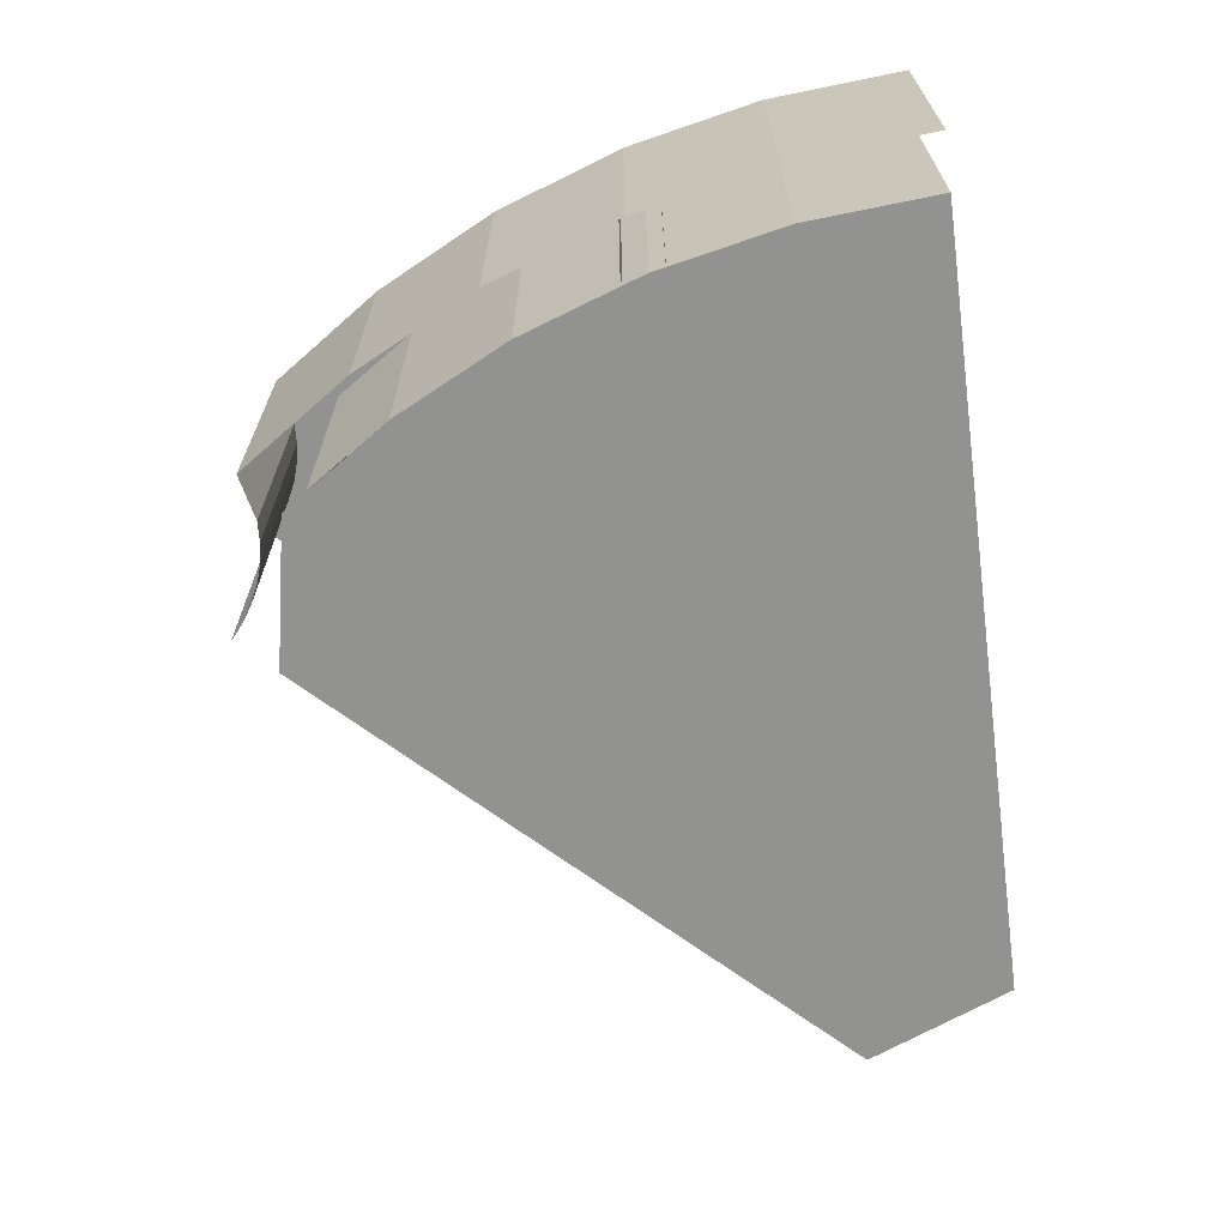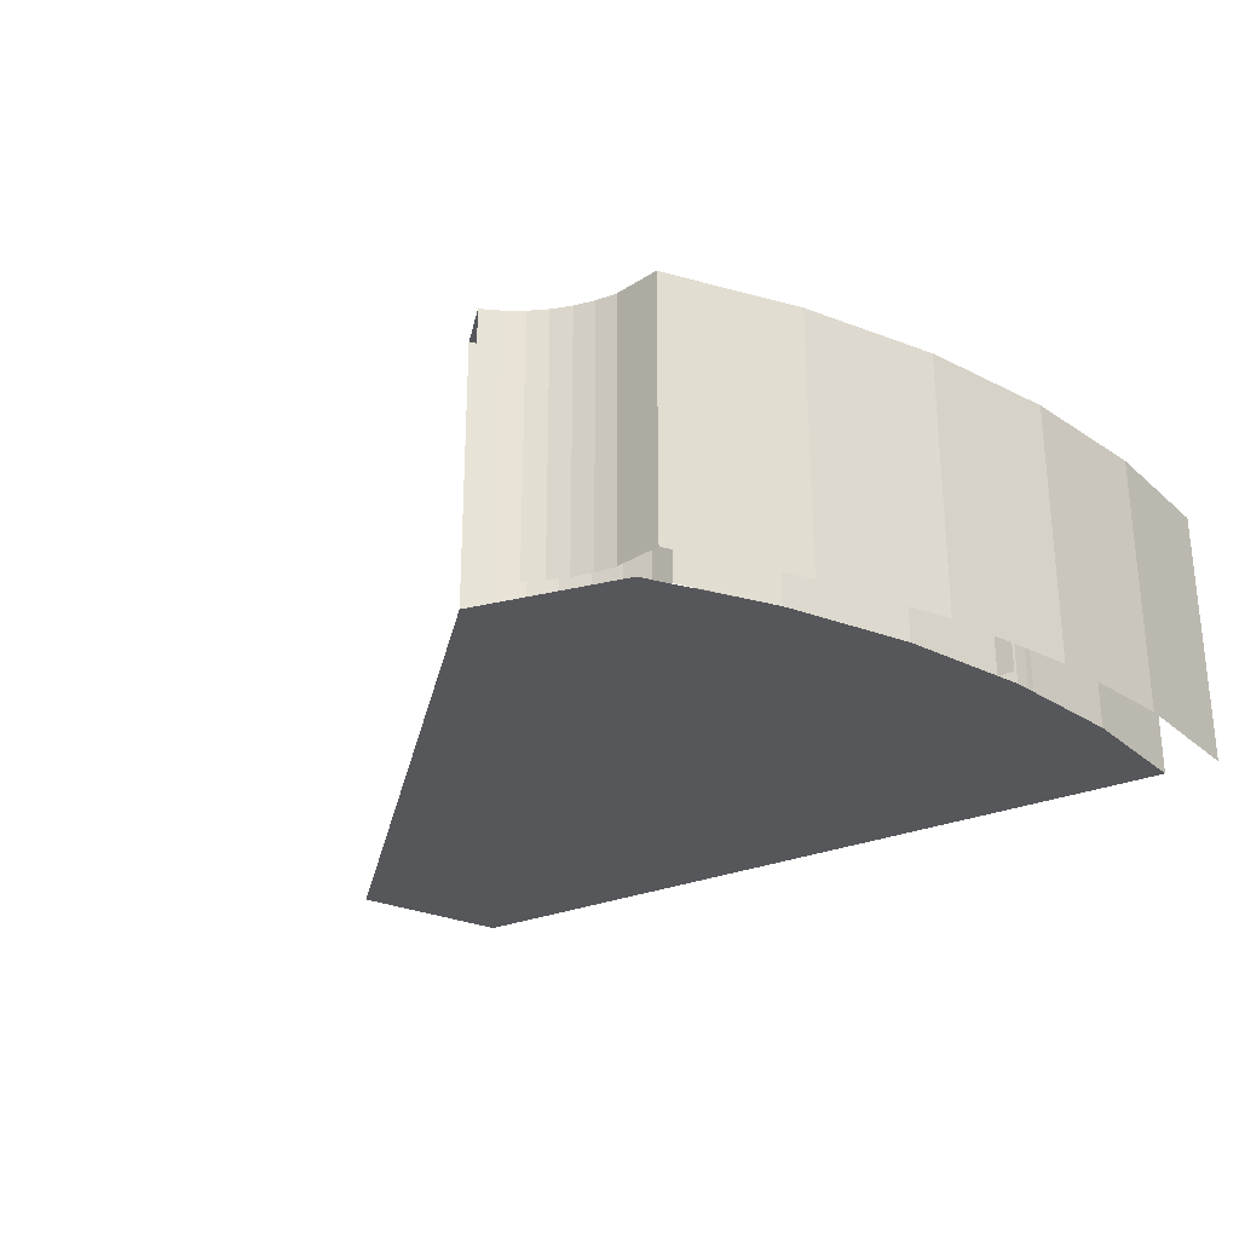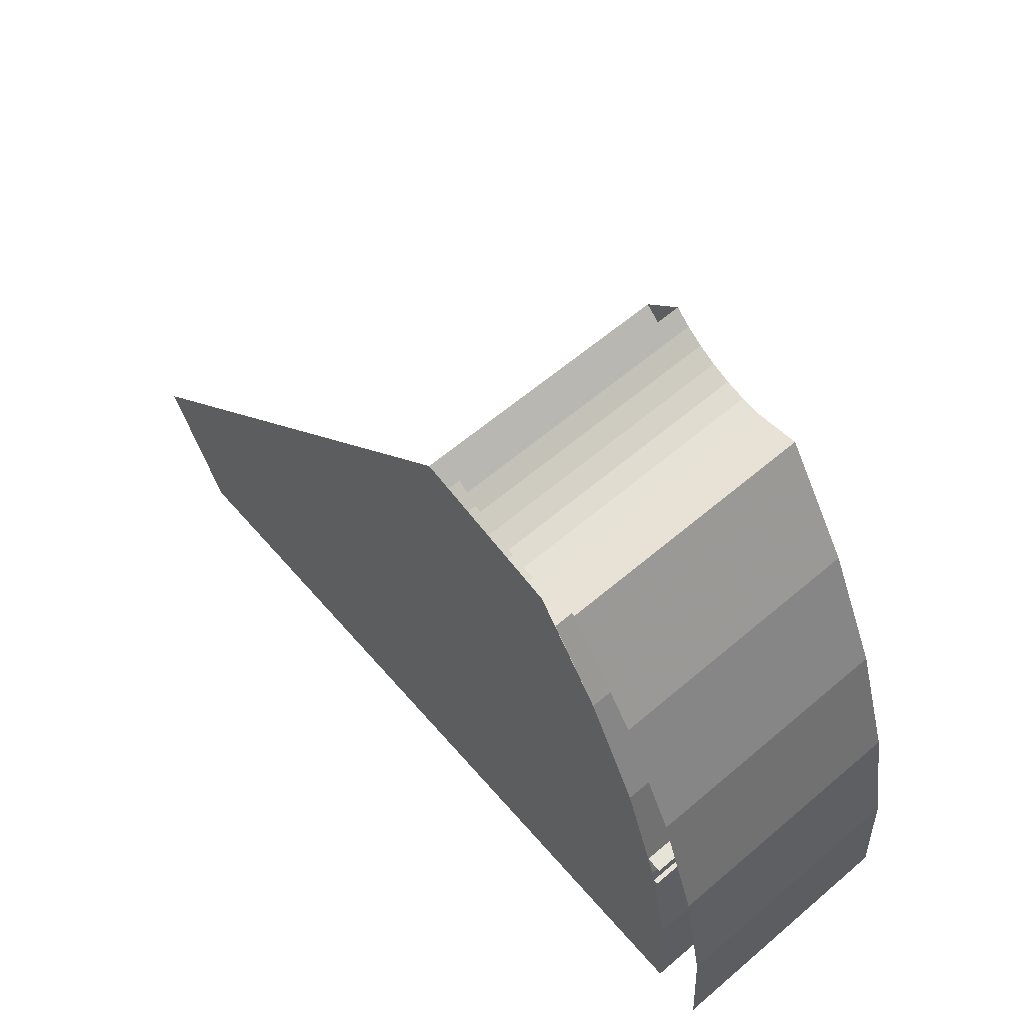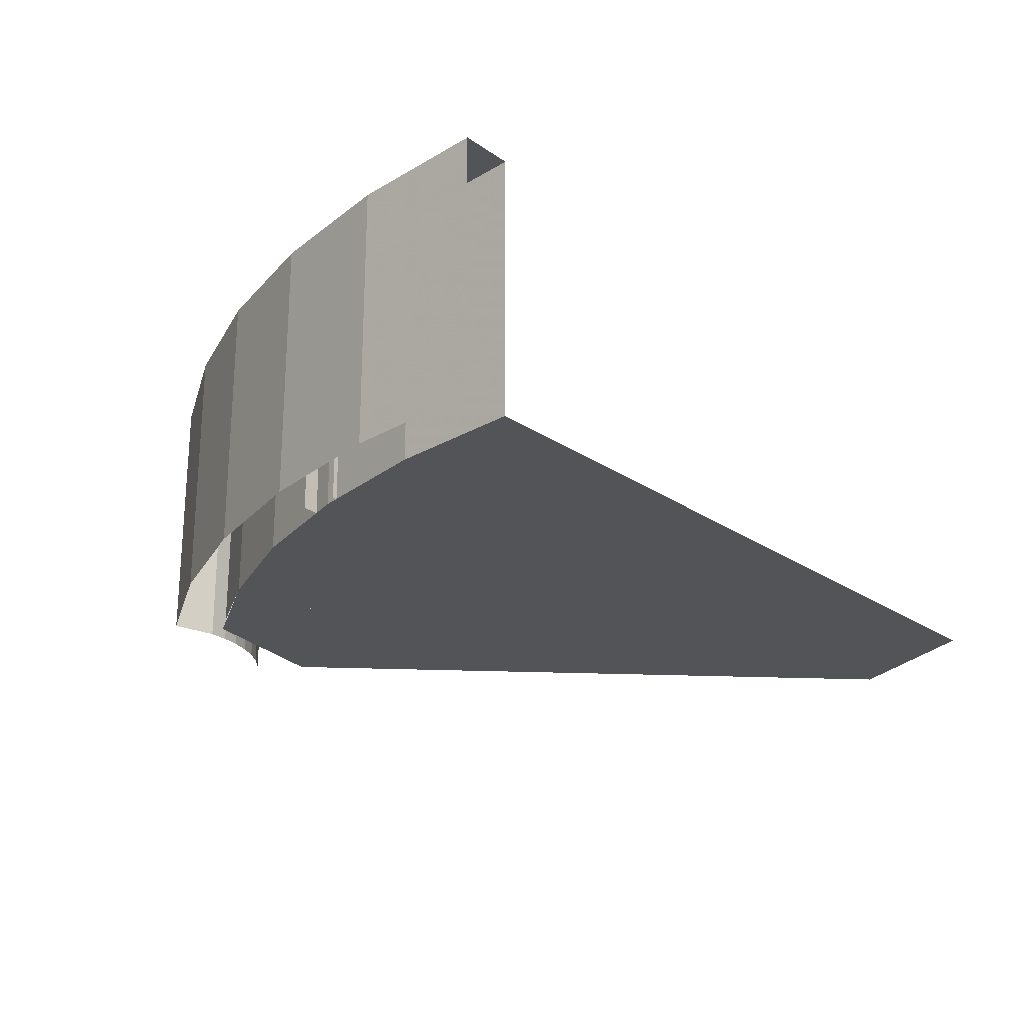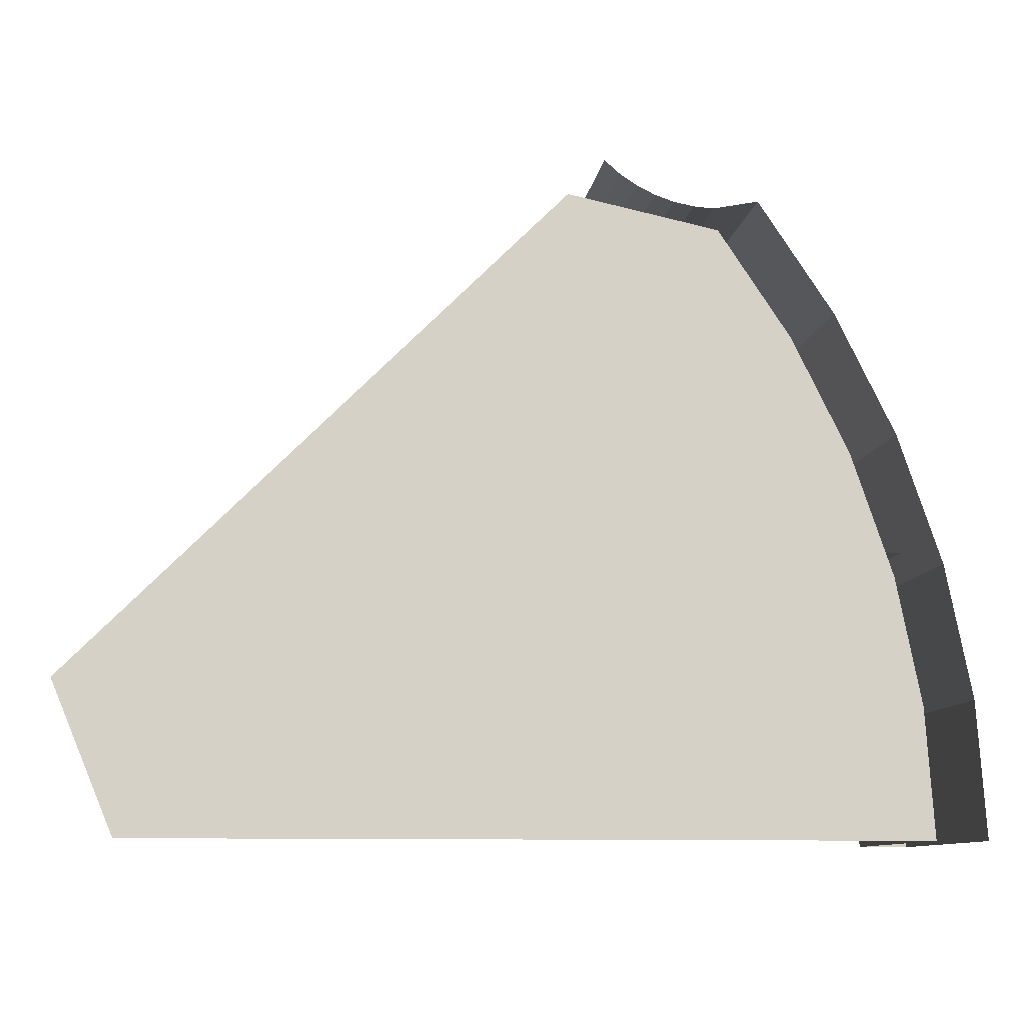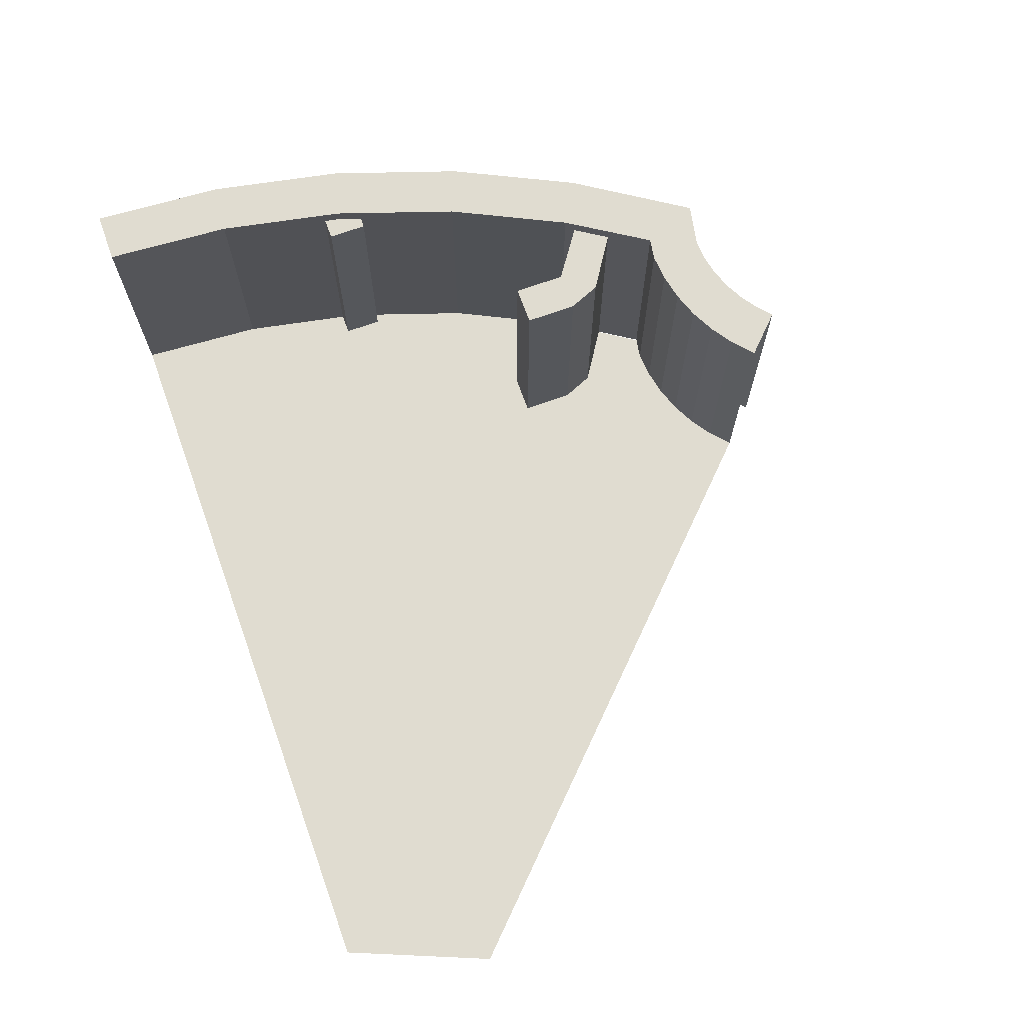
<metadata>
{"format":"obj","ext":"obj","renderer":"f3d","projection":"perspective","resolution":1024,"background":"white","views":[{"elev":-66.3,"azim":97.8,"up":"+Y"},{"elev":-27.2,"azim":33.2,"up":"+Y"},{"elev":61.7,"azim":49.2,"up":"+Z"},{"elev":-23.1,"azim":131.0,"up":"+Y"},{"elev":-10.1,"azim":-7.3,"up":"+Z"},{"elev":69.7,"azim":-109.9,"up":"+Y"}]}
</metadata>
<code>
v 3.966 0.2 0.522
v 4 0.2 0
v 4 1.2 0
v 3.966 1.2 0.522
v 3.864 0.2 1.035
v 3.966 0.2 0.522
v 3.966 1.2 0.522
v 3.864 1.2 1.035
v 3.696 0.2 1.531
v 3.864 0.2 1.035
v 3.864 1.2 1.035
v 3.696 1.2 1.531
v 3.464 0.2 2
v 3.696 0.2 1.531
v 3.696 1.2 1.531
v 3.464 1.2 2
v 3.174 0.2 2.435
v 3.464 0.2 2
v 3.464 1.2 2
v 3.174 1.2 2.435
v 2.922 0.2 2.405
v 2.922 1.2 2.405
v 3 1.2 2.4
v 3 0.2 2.4
v 2.845 0.2 2.42
v 2.845 1.2 2.42
v 2.922 1.2 2.405
v 2.922 0.2 2.405
v 2.77 0.2 2.446
v 2.77 1.2 2.446
v 2.845 1.2 2.42
v 2.845 0.2 2.42
v 2.7 0.2 2.48
v 2.7 1.2 2.48
v 2.77 1.2 2.446
v 2.77 0.2 2.446
v 2.635 0.2 2.524
v 2.635 1.2 2.524
v 2.7 1.2 2.48
v 2.7 0.2 2.48
v 2.576 0.2 2.576
v 2.576 1.2 2.576
v 2.635 1.2 2.524
v 2.635 0.2 2.524
v 2.896 0.2 2.207
v 2.896 1.2 2.207
v 3 1.2 2.2
v 3 0.2 2.2
v 2.793 0.2 2.227
v 2.793 1.2 2.227
v 2.896 1.2 2.207
v 2.896 0.2 2.207
v 2.694 0.2 2.261
v 2.694 1.2 2.261
v 2.793 1.2 2.227
v 2.793 0.2 2.227
v 2.6 0.2 2.307
v 2.6 1.2 2.307
v 2.694 1.2 2.261
v 2.694 0.2 2.261
v 2.513 0.2 2.365
v 2.513 1.2 2.365
v 2.6 1.2 2.307
v 2.6 0.2 2.307
v 2.434 0.2 2.434
v 2.434 1.2 2.434
v 2.513 1.2 2.365
v 2.513 0.2 2.365
v 3.767 0.2 0.4959
v 3.8 0.2 0
v 3.8 1.2 0
v 3.767 1.2 0.4959
v 3.67 0.2 0.9834
v 3.767 0.2 0.4959
v 3.767 1.2 0.4959
v 3.67 1.2 0.9834
v 3.511 0.2 1.454
v 3.67 0.2 0.9834
v 3.67 1.2 0.9834
v 3.511 1.2 1.454
v 3.291 0.2 1.9
v 3.511 0.2 1.454
v 3.511 1.2 1.454
v 3.291 1.2 1.9
v 4 1.2 0
v 3.966 1.2 0.522
v 3.767 1.2 0.4959
v 3.8 1.2 0
v 3.966 1.2 0.522
v 3.864 1.2 1.035
v 3.67 1.2 0.9834
v 3.767 1.2 0.4959
v 3.864 1.2 1.035
v 3.696 1.2 1.531
v 3.511 1.2 1.454
v 3.67 1.2 0.9834
v 3.696 1.2 1.531
v 3.464 1.2 2
v 3.291 1.2 1.9
v 3.511 1.2 1.454
v 3.085 1.2 2.215
v 3.291 1.2 1.9
v 3.291 0.2 1.9
v 3.085 0.2 2.215
v 3 1.2 2.2
v 3.085 1.2 2.215
v 3.085 0.2 2.215
v 3 0.2 2.2
v 3 1.2 2.4
v 3 1.2 2.2
v 2.896 1.2 2.207
v 2.922 1.2 2.405
v 2.922 1.2 2.405
v 2.896 1.2 2.207
v 2.793 1.2 2.227
v 2.845 1.2 2.42
v 2.845 1.2 2.42
v 2.793 1.2 2.227
v 2.694 1.2 2.261
v 2.77 1.2 2.446
v 2.77 1.2 2.446
v 2.694 1.2 2.261
v 2.6 1.2 2.307
v 2.7 1.2 2.48
v 2.7 1.2 2.48
v 2.6 1.2 2.307
v 2.513 1.2 2.365
v 2.635 1.2 2.524
v 2.635 1.2 2.524
v 2.513 1.2 2.365
v 2.434 1.2 2.434
v 2.576 1.2 2.576
v 3.085 1.2 2.215
v 3 1.2 2.2
v 3 1.2 2.4
v 3.174 1.2 2.435
v 3.464 1.2 2
v 3.291 1.2 1.9
v 3.085 1.2 2.215
v 3.174 1.2 2.435
v 3.174 1.2 2.435
v 3 1.2 2.4
v 3 0.2 2.4
v 3.174 0.2 2.435
v 3.8 0.2 0
v 3.767 0.2 0.4959
v 3.67 0.2 0.9834
v 3.8 0.2 0
v 3.67 0.2 0.9834
v 3.511 0.2 1.454
v 3.8 0.2 0
v 3.511 0.2 1.454
v 3.291 0.2 1.9
v 3.8 0.2 0
v 3.291 0.2 1.9
v 3.015 0.2 2.313
v 3.015 0.2 2.313
v 3.8 0.2 0
v 2.434 0.2 2.434
v 3.075 1.15 1.6
v 3.075 1.15 1.8
v 2.925 1.15 1.8
v 2.925 1.15 1.6
v 2.925 1.15 1.6
v 2.925 1.15 1.8
v 2.925 0.2 1.8
v 2.925 0.2 1.6
v 3.075 1.15 1.8
v 3.075 1.15 1.6
v 3.075 0.2 1.6
v 3.075 0.2 1.8
v 3.075 1.15 1.6
v 2.925 1.15 1.6
v 2.925 0.2 1.6
v 3.075 0.2 1.6
v 3.6 1.15 0.925
v 3.7 1.15 0.925
v 3.7 1.15 1.075
v 3.6 1.15 1.075
v 3.6 1.15 1.075
v 3.7 1.15 1.075
v 3.7 0.2 1.075
v 3.6 0.2 1.075
v 3.7 1.15 0.925
v 3.6 1.15 0.925
v 3.6 0.2 0.925
v 3.7 0.2 0.925
v 3.6 1.15 0.925
v 3.6 1.15 1.075
v 3.6 0.2 1.075
v 3.6 0.2 0.925
v 2.977 1.15 1.923
v 2.977 0.2 1.923
v 3.186 0.2 2.06
v 3.186 1.15 2.06
v 2.925 0.2 1.8
v 2.977 0.2 1.923
v 2.977 1.15 1.923
v 2.925 1.15 1.8
v 3.075 0.2 1.8
v 3.075 1.15 1.8
v 3.268 1.15 1.935
v 3.268 0.2 1.935
v 2.977 1.15 1.923
v 3.186 1.15 2.06
v 3.268 1.15 1.935
v 3.075 1.15 1.8
v 2.925 1.15 1.8
v 2.977 1.15 1.923
v 3.075 1.15 1.8
v 3.8 0.2 0
v 0.8 0.2 0
v 0.5657 0.2 0.5657
v 2.434 0.2 2.434
g mesh7467387
f 1 2 3
f 3 4 1
f 5 6 7
f 7 8 5
f 9 10 11
f 11 12 9
f 13 14 15
f 15 16 13
f 17 18 19
f 19 20 17
g mesh7467393
f 21 23 22
f 23 21 24
f 25 27 26
f 27 25 28
f 29 31 30
f 31 29 32
f 33 35 34
f 35 33 36
f 37 39 38
f 39 37 40
f 41 43 42
f 43 41 44
g mesh7467399
f 45 46 47
f 47 48 45
f 49 50 51
f 51 52 49
f 53 54 55
f 55 56 53
f 57 58 59
f 59 60 57
f 61 62 63
f 63 64 61
f 65 66 67
f 67 68 65
g mesh7467405
f 69 71 70
f 71 69 72
f 73 75 74
f 75 73 76
f 77 79 78
f 79 77 80
f 81 83 82
f 83 81 84
g mesh7467408
f 85 87 86
f 87 85 88
f 89 91 90
f 91 89 92
f 93 95 94
f 95 93 96
f 97 99 98
f 99 97 100
g mesh7467410
f 101 102 103
f 103 104 101
f 105 106 107
f 107 108 105
g mesh7467412
f 109 110 111
f 111 112 109
f 113 114 115
f 115 116 113
f 117 118 119
f 119 120 117
f 121 122 123
f 123 124 121
f 125 126 127
f 127 128 125
f 129 130 131
f 131 132 129
f 133 134 135
f 135 136 133
f 137 138 139
f 139 140 137
g mesh7467414
f 141 142 143
f 143 144 141
g mesh7467416
f 145 147 146
f 148 150 149
f 151 153 152
f 154 156 155
f 157 158 159
g mesh7467418
f 160 162 161
f 162 160 163
g mesh7467419
f 164 166 165
f 166 164 167
g mesh7467420
f 168 170 169
f 170 168 171
g mesh7467421
f 172 174 173
f 174 172 175
g mesh7467423
f 176 178 177
f 178 176 179
g mesh7467424
f 180 182 181
f 182 180 183
g mesh7467425
f 184 186 185
f 186 184 187
g mesh7467426
f 188 190 189
f 190 188 191
f 192 193 194
f 194 195 192
f 196 197 198
f 198 199 196
g mesh7467428
f 200 201 202
f 202 203 200
f 204 205 206
f 206 207 204
f 208 209 210
f 211 212 213
f 213 214 211

</code>
